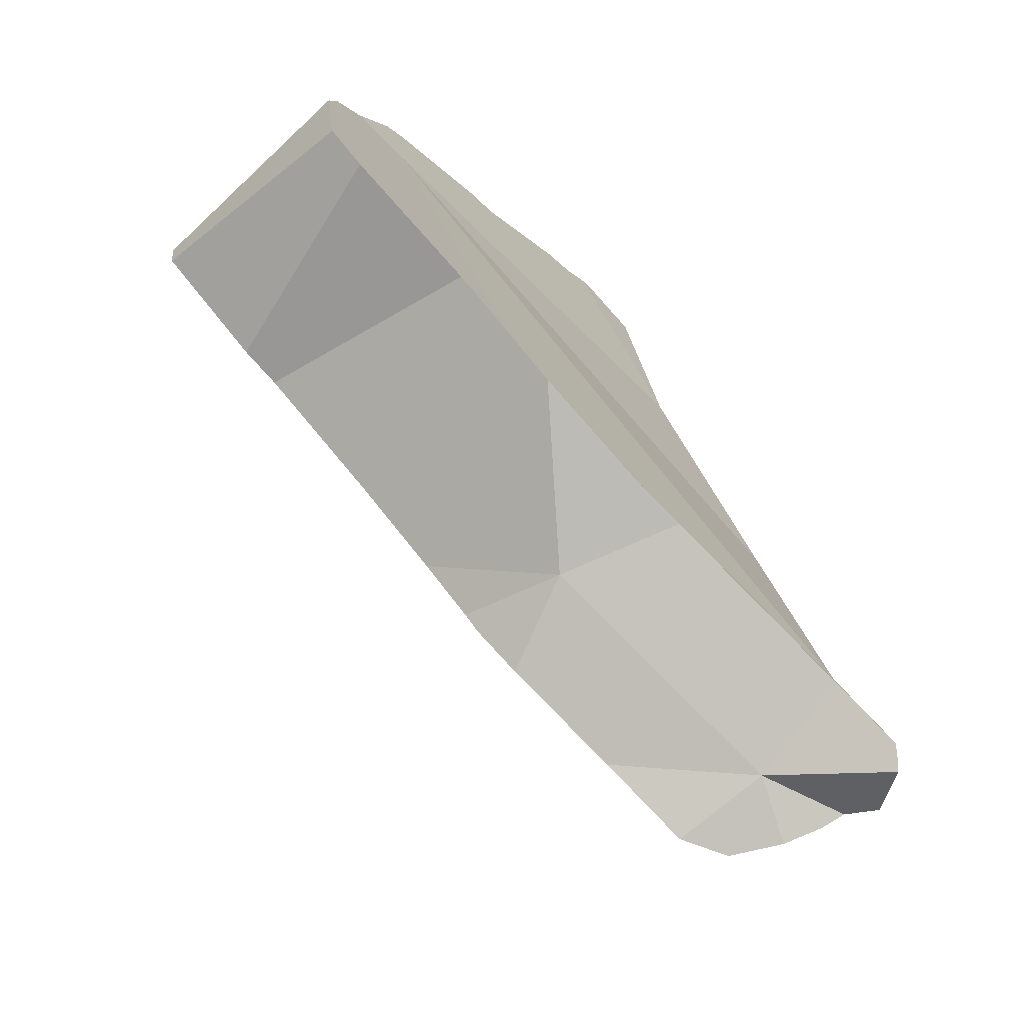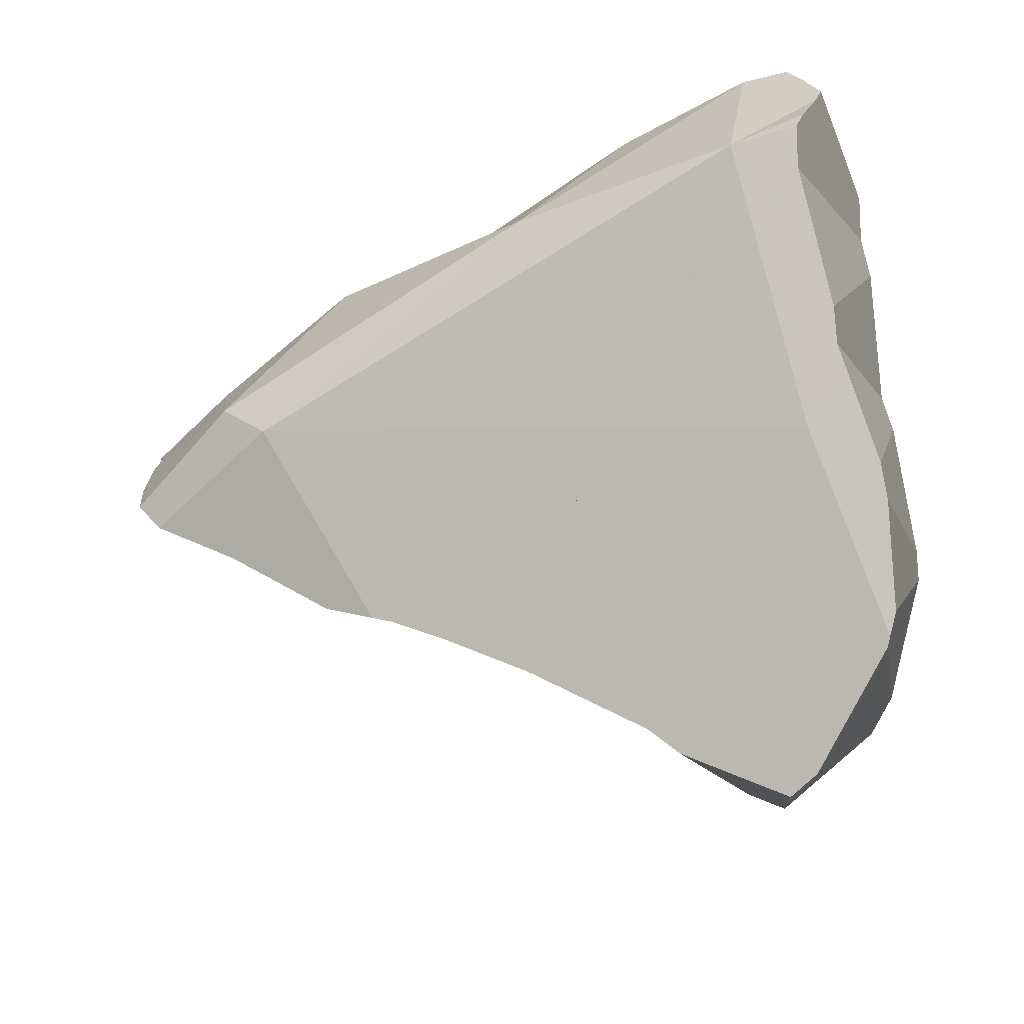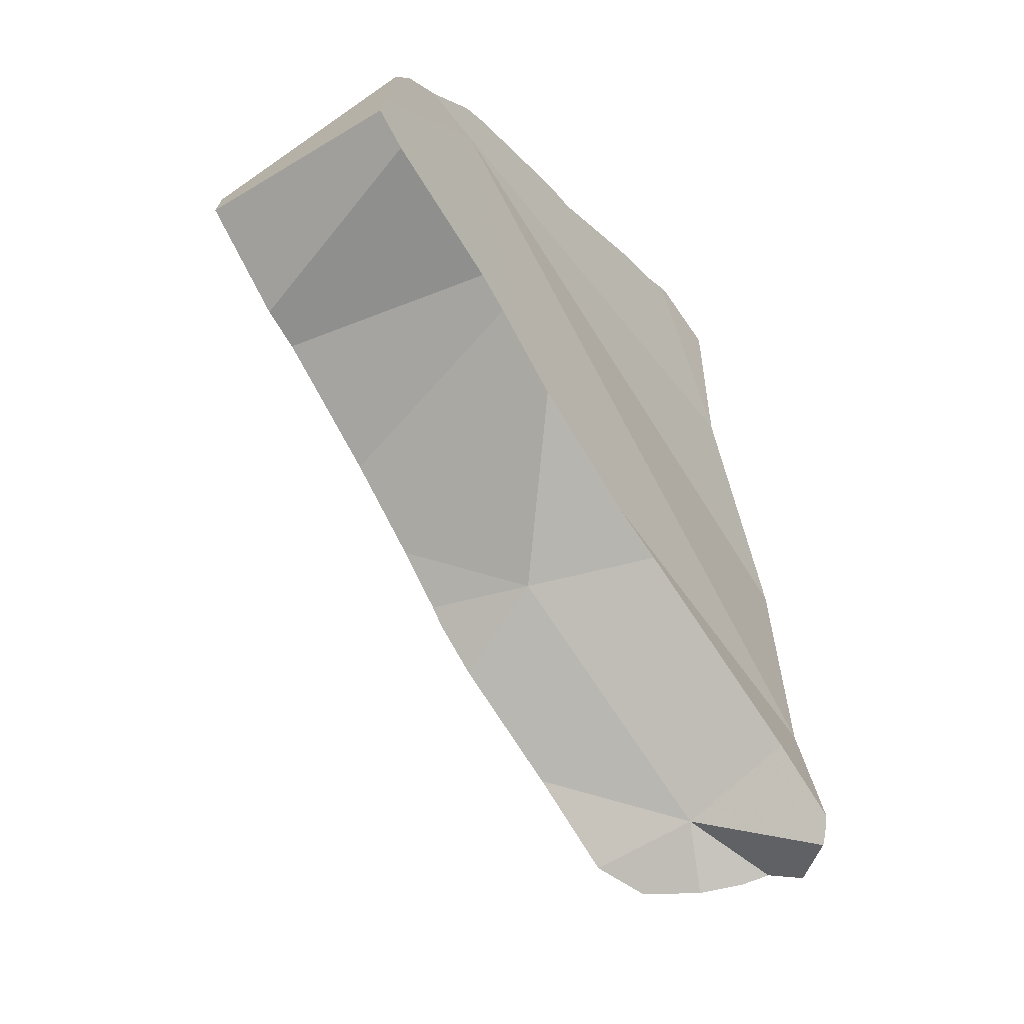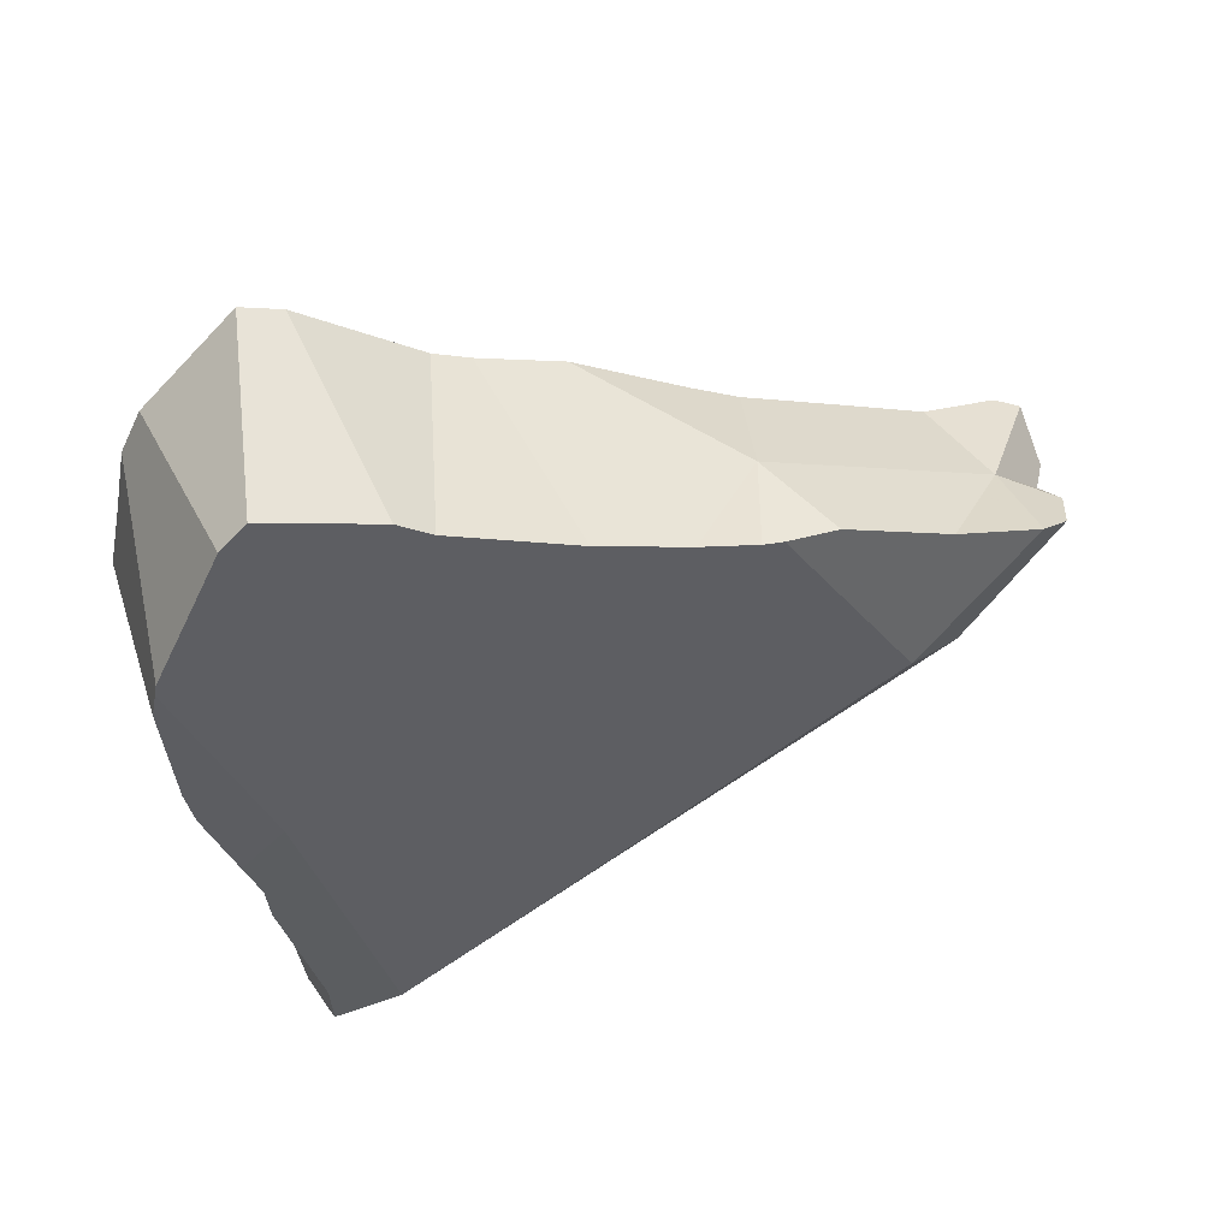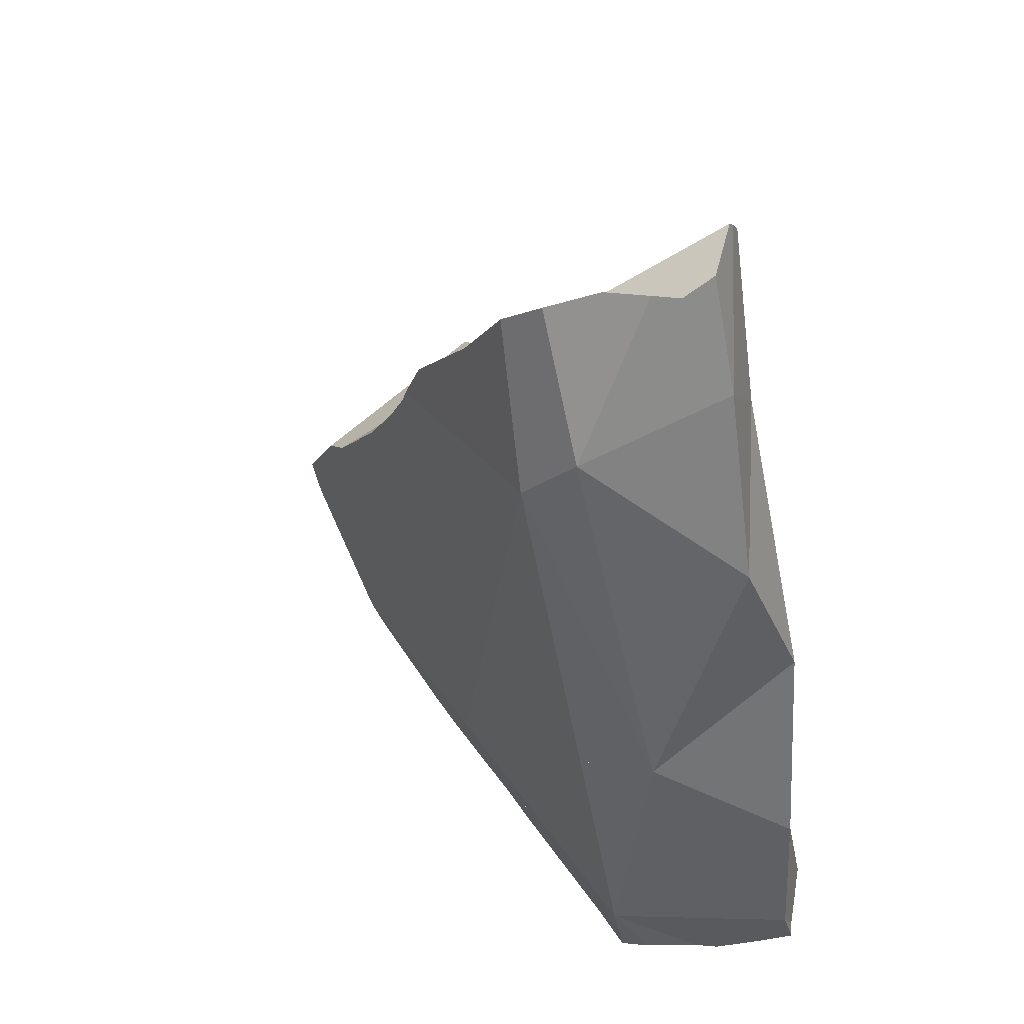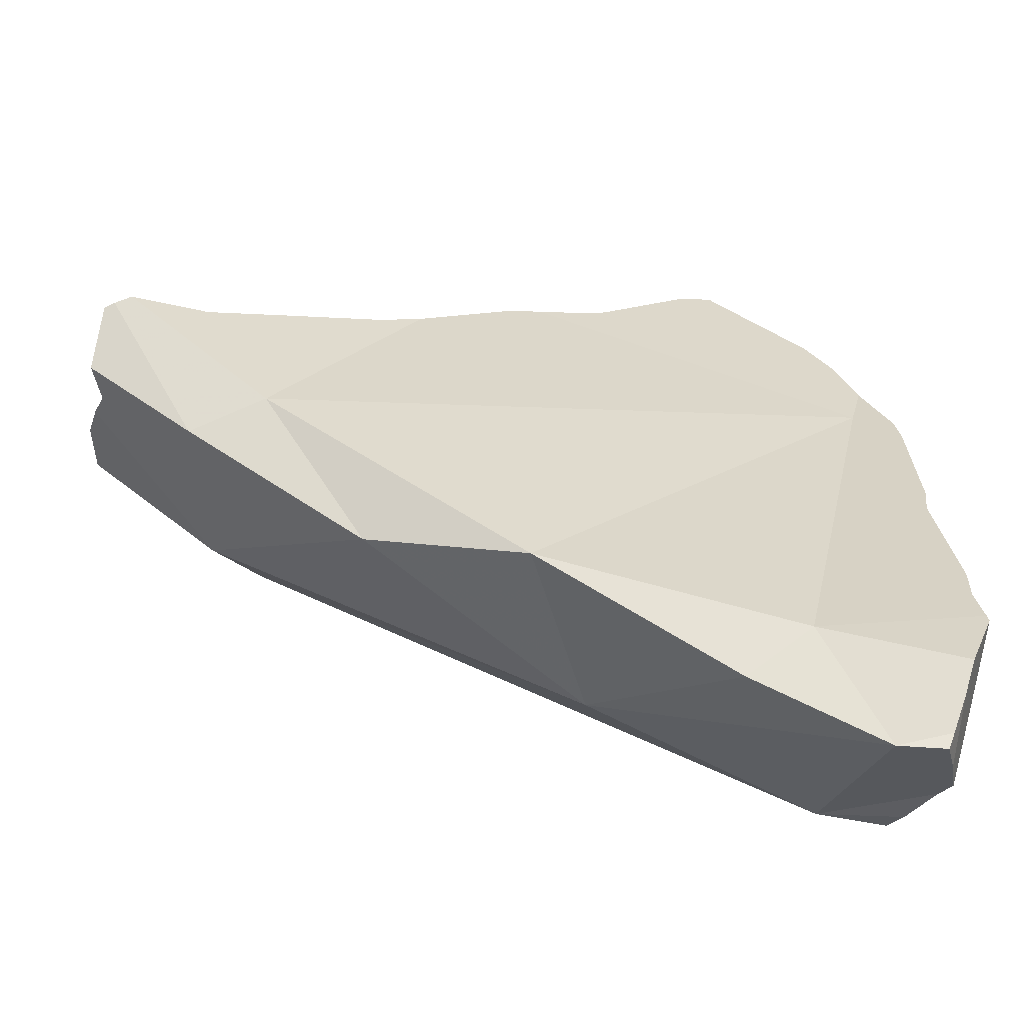
<metadata>
{"format":"obj","ext":"obj","renderer":"f3d","projection":"perspective","resolution":1024,"background":"white","views":[{"elev":57.2,"azim":-106.1,"up":"+Y"},{"elev":-61.8,"azim":9.6,"up":"+Z"},{"elev":59.0,"azim":-94.2,"up":"+Y"},{"elev":-73.3,"azim":-167.9,"up":"+Z"},{"elev":-27.8,"azim":-80.7,"up":"+Y"},{"elev":-28.9,"azim":-6.5,"up":"+Y"}]}
</metadata>
<code>
v -0.287 -0.4069 -0.02194
v -0.286 -0.4047 0.001219
v -0.2857 -0.4085 -0.03455
v -0.2853 -0.4078 -0.01212
v -0.2841 -0.391 0.004489
v -0.2835 -0.4079 -0.005949
v -0.2819 -0.39 0.005125
v -0.2796 -0.4065 -0.04417
v -0.2795 -0.4065 -0.04425
v -0.2784 -0.4144 -0.03375
v -0.2783 -0.3885 0.005757
v -0.2761 -0.4158 -0.0235
v -0.2745 -0.4169 -0.0198
v -0.2733 -0.3982 -0.02317
v -0.2723 -0.4176 -0.01523
v -0.269 -0.4164 0.002158
v -0.2687 -0.4122 0.003098
v -0.2686 -0.412 0.00316
v -0.2638 -0.42 0.002446
v -0.2637 -0.3999 0.005578
v -0.2617 -0.386 -0.002263
v -0.26 -0.4004 -0.05544
v -0.2579 -0.4309 -0.03151
v -0.2477 -0.4124 0.005381
v -0.2465 -0.4298 -0.0453
v -0.2436 -0.3779 -0.01376
v -0.2364 -0.3902 -0.07052
v -0.2255 -0.4437 0.001765
v -0.2247 -0.3888 -0.07604
v -0.2225 -0.3762 -0.05593
v -0.2217 -0.3684 -0.02755
v -0.2201 -0.388 -0.07771
v -0.2117 -0.3627 -0.03451
v -0.2072 -0.3841 -0.08335
v -0.205 -0.3587 -0.03869
v -0.1905 -0.4491 0.009429
v -0.1883 -0.3489 -0.04901
v -0.1872 -0.3771 -0.09275
v -0.1803 -0.346 -0.05281
v -0.1742 -0.4674 -0.02555
v -0.1724 -0.468 -0.0261
v -0.1723 -0.468 -0.02472
v -0.1721 -0.4678 -0.02338
v -0.1715 -0.4021 -0.08137
v -0.1714 -0.3919 -0.08772
v -0.1711 -0.4623 -0.04314
v -0.171 -0.4592 0.007329
v -0.1702 -0.4599 -0.04491
v -0.1699 -0.4649 -0.009842
v -0.1698 -0.3423 -0.05775
v -0.1696 -0.4613 0.002449
v -0.1686 -0.3688 -0.1026
v -0.167 -0.4546 0.00701
v -0.1665 -0.426 -0.06797
v -0.1663 -0.4533 0.006967
v -0.1657 -0.3828 -0.0339
v -0.1656 -0.4277 -0.06719
v -0.1654 -0.3499 -0.05427
v -0.1653 -0.3465 -0.05633
v -0.1648 -0.3873 -0.03134
v -0.1644 -0.3896 -0.03023
v -0.164 -0.3961 -0.08698
v -0.1623 -0.4334 -0.06427
v -0.1621 -0.3389 -0.06179
v -0.1601 -0.3651 -0.107
v -0.1571 -0.4369 -0.005111
v -0.1548 -0.3526 -0.0553
v -0.1533 -0.3602 -0.1118
v -0.1523 -0.4247 -0.01375
v -0.1512 -0.4142 -0.02048
v -0.1498 -0.4167 -0.01924
v -0.1448 -0.4728 0.004521
v -0.1392 -0.3616 -0.05377
v -0.1392 -0.4154 -0.08141
v -0.1383 -0.3215 -0.07846
v -0.1357 -0.4242 -0.07692
v -0.1355 -0.4269 -0.07533
v -0.1344 -0.4615 -0.05289
v -0.1338 -0.4783 -0.04207
v -0.1335 -0.4531 -0.05862
v -0.1332 -0.4774 0.003142
v -0.133 -0.4802 -0.03779
v -0.1322 -0.367 -0.05219
v -0.13 -0.4803 -0.00661
v -0.1296 -0.3184 -0.08256
v -0.1292 -0.4597 0.003195
v -0.1289 -0.3515 -0.1234
v -0.1285 -0.3763 -0.04744
v -0.1281 -0.4613 0.003036
v -0.1277 -0.4599 0.00323
v -0.1275 -0.4812 -0.01309
v -0.1273 -0.4593 0.002752
v -0.1235 -0.3896 -0.04156
v -0.1227 -0.4367 -0.01243
v -0.1226 -0.4401 -0.01038
v -0.1221 -0.4508 -0.003284
v -0.122 -0.3562 -0.1222
v -0.1214 -0.324 -0.08125
v -0.12 -0.4842 -0.04167
v -0.1199 -0.3985 -0.03683
v -0.1193 -0.4071 -0.03161
v -0.1191 -0.4844 -0.03629
v -0.1176 -0.4844 -0.0398
v -0.1173 -0.4846 -0.04075
v -0.1169 -0.4846 -0.04168
v -0.1163 -0.4411 -0.01024
v -0.1154 -0.4329 -0.01578
v -0.1128 -0.4853 0.0007341
v -0.1126 -0.4776 -0.04686
v -0.1121 -0.4262 -0.08166
v -0.1096 -0.4492 -0.06637
v -0.1051 -0.3351 -0.07859
v -0.105 -0.4779 -0.04732
v -0.1038 -0.4863 -0.04173
v -0.103 -0.3377 -0.07752
v -0.1023 -0.4421 -0.07182
v -0.1018 -0.4496 -0.06683
v -0.1017 -0.3816 -0.1118
v -0.1016 -0.4859 0.001637
v -0.1015 -0.4866 -0.03528
v -0.1007 -0.3839 -0.1107
v -0.1004 -0.4339 -0.07757
v -0.1002 -0.4822 0.001734
v -0.09871 -0.343 -0.07532
v -0.09854 -0.3885 -0.1078
v -0.09828 -0.4859 -0.007433
v -0.09823 -0.3672 -0.06084
v -0.09778 -0.4225 -0.08537
v -0.09733 -0.4739 0.002914
v -0.09706 -0.4857 -0.02335
v -0.09668 -0.4178 -0.08857
v -0.09639 -0.4104 -0.09352
v -0.09515 -0.4859 -0.01804
v -0.095 -0.466 0.004034
v -0.09366 -0.3549 -0.06939
v -0.08951 -0.4076 -0.03479
v -0.0888 -0.3652 -0.06294
v -0.08844 -0.4423 -0.01182
v -0.0879 -0.4007 -0.0395
v -0.08748 -0.4342 -0.01728
v -0.08747 -0.3681 -0.06118
v -0.08742 -0.4499 -0.006923
v -0.08722 -0.4515 -0.005908
v -0.08691 -0.3737 -0.05746
v -0.08686 -0.3742 -0.05713
f 8 22 9
f 9 25 8
f 12 8 10
f 10 8 25
f 14 8 12
f 14 22 8
f 25 9 22
f 10 23 12
f 10 25 23
f 13 15 12
f 12 23 13
f 15 14 12
f 15 13 23
f 14 15 17
f 14 17 18
f 14 18 20
f 14 20 21
f 14 21 26
f 30 22 14
f 14 26 31
f 14 31 30
f 15 16 17
f 16 15 19
f 15 23 19
f 17 16 18
f 16 19 18
f 19 20 18
f 19 24 20
f 23 28 19
f 19 28 24
f 20 24 21
f 24 26 21
f 25 22 27
f 30 27 22
f 23 25 40
f 23 40 28
f 24 31 26
f 28 36 24
f 24 33 31
f 24 60 33
f 24 36 60
f 25 27 29
f 25 29 32
f 34 25 32
f 25 34 54
f 40 25 41
f 41 25 46
f 46 25 57
f 25 54 57
f 30 29 27
f 40 36 28
f 30 32 29
f 30 31 33
f 30 34 32
f 30 33 35
f 30 50 34
f 30 35 37
f 37 39 30
f 39 50 30
f 35 33 60
f 50 38 34
f 38 54 34
f 37 35 60
f 40 49 36
f 36 51 47
f 36 47 53
f 36 49 51
f 36 53 55
f 36 55 70
f 60 36 61
f 61 36 70
f 37 60 39
f 44 38 45
f 44 54 38
f 59 45 38
f 50 59 38
f 39 58 50
f 56 58 39
f 39 60 56
f 41 42 40
f 40 42 43
f 40 43 49
f 42 41 69
f 41 46 69
f 43 42 69
f 49 43 69
f 56 44 45
f 54 44 61
f 60 44 56
f 61 44 60
f 58 56 45
f 58 45 59
f 48 46 57
f 46 48 69
f 51 53 47
f 63 48 57
f 48 63 71
f 69 48 71
f 66 51 49
f 49 69 66
f 50 58 59
f 51 55 53
f 66 55 51
f 71 57 54
f 54 61 70
f 71 54 70
f 70 55 66
f 63 57 71
f 70 66 69
f 71 70 69
f 91 84 81
f 84 108 81
f 91 81 89
f 81 108 89
f 91 108 84
f 92 89 90
f 108 90 89
f 96 91 89
f 96 89 92
f 92 90 134
f 108 134 90
f 91 96 109
f 102 91 103
f 102 108 91
f 103 91 109
f 96 92 142
f 92 134 142
f 96 106 109
f 106 96 142
f 102 103 130
f 133 108 102
f 133 102 130
f 105 104 103
f 104 120 103
f 105 103 109
f 103 120 130
f 105 114 104
f 104 114 120
f 109 114 105
f 106 107 111
f 107 106 138
f 111 109 106
f 106 142 138
f 111 107 136
f 136 107 138
f 108 119 123
f 119 108 126
f 108 123 129
f 108 133 126
f 108 129 134
f 109 111 113
f 109 113 114
f 113 111 116
f 116 111 136
f 114 113 130
f 117 113 116
f 117 140 113
f 130 113 133
f 113 143 133
f 113 140 138
f 113 138 142
f 113 142 143
f 130 120 114
f 140 117 116
f 140 116 136
f 126 123 119
f 126 129 123
f 126 143 129
f 133 143 126
f 129 143 134
f 142 134 143
f 138 140 136
f 69 41 42
f 41 91 42
f 46 41 69
f 41 46 82
f 82 91 41
f 69 42 43
f 42 84 43
f 91 84 42
f 43 49 69
f 43 72 49
f 43 84 72
f 54 44 45
f 56 45 44
f 61 44 54
f 56 44 60
f 60 44 61
f 62 54 45
f 56 58 45
f 58 59 45
f 45 59 62
f 48 46 69
f 79 46 48
f 82 46 79
f 47 53 51
f 51 72 47
f 53 47 86
f 47 72 86
f 63 48 71
f 63 79 48
f 71 48 69
f 49 51 66
f 49 72 51
f 69 49 66
f 51 53 55
f 55 66 51
f 55 53 86
f 57 54 62
f 71 54 57
f 61 54 70
f 71 70 54
f 55 86 66
f 58 56 60
f 74 57 62
f 63 71 57
f 63 57 77
f 77 57 74
f 59 58 67
f 60 67 58
f 62 59 67
f 60 61 70
f 67 60 73
f 88 60 70
f 60 88 73
f 62 67 73
f 62 73 83
f 62 83 74
f 77 78 63
f 63 78 79
f 69 66 86
f 71 69 86
f 70 71 93
f 88 70 93
f 71 86 93
f 72 84 81
f 72 81 89
f 72 89 86
f 73 88 83
f 77 74 76
f 76 74 100
f 74 83 88
f 74 88 93
f 100 74 93
f 76 101 77
f 100 101 76
f 80 78 77
f 101 80 77
f 79 78 91
f 80 101 78
f 91 78 96
f 78 94 95
f 78 101 94
f 96 78 95
f 79 91 82
f 81 84 91
f 89 81 91
f 89 90 86
f 86 90 92
f 86 92 95
f 93 86 94
f 94 86 95
f 90 89 92
f 96 89 91
f 89 96 92
f 95 92 96
f 100 93 94
f 101 100 94
f 1 3 12
f 14 3 1
f 1 13 4
f 14 1 4
f 1 12 13
f 5 2 7
f 2 5 14
f 6 2 14
f 2 6 16
f 2 16 7
f 3 8 10
f 14 8 3
f 3 10 12
f 14 4 6
f 6 4 15
f 4 13 15
f 7 14 5
f 15 16 6
f 11 14 7
f 18 11 7
f 7 16 17
f 17 18 7
f 12 10 8
f 12 8 14
f 21 14 11
f 18 20 11
f 20 21 11
f 12 15 13
f 14 15 12
f 14 17 15
f 17 14 18
f 18 14 20
f 20 14 21
f 15 17 16
f 45 38 52
f 59 38 45
f 50 38 59
f 64 38 50
f 64 52 38
f 52 62 45
f 45 62 59
f 64 50 59
f 74 62 52
f 65 52 64
f 65 110 52
f 74 52 110
f 59 62 67
f 59 67 64
f 62 73 67
f 73 62 83
f 62 74 83
f 75 65 64
f 75 64 67
f 68 65 75
f 68 110 65
f 73 127 67
f 75 67 98
f 67 127 98
f 68 75 87
f 87 110 68
f 83 127 73
f 74 76 100
f 76 74 110
f 83 74 88
f 88 74 93
f 93 74 100
f 87 75 85
f 85 75 98
f 76 77 101
f 77 76 110
f 100 76 101
f 99 80 77
f 101 77 80
f 99 77 110
f 80 79 78
f 78 79 91
f 80 78 101
f 91 96 78
f 95 94 78
f 78 94 101
f 96 95 78
f 99 79 80
f 82 91 79
f 82 79 99
f 91 82 102
f 99 102 82
f 88 127 83
f 87 85 97
f 97 85 98
f 97 110 87
f 88 93 127
f 109 96 91
f 103 91 102
f 109 91 103
f 93 100 127
f 101 94 95
f 106 95 96
f 101 95 127
f 106 107 95
f 95 107 127
f 106 96 109
f 97 98 112
f 118 110 97
f 97 112 115
f 97 115 124
f 97 124 118
f 98 127 112
f 102 99 103
f 99 104 103
f 99 105 104
f 110 105 99
f 100 101 127
f 105 103 104
f 105 109 103
f 110 109 105
f 111 107 106
f 111 106 109
f 136 107 111
f 107 136 127
f 110 111 109
f 110 116 111
f 110 122 116
f 121 110 118
f 121 128 110
f 122 110 128
f 116 136 111
f 112 127 115
f 127 124 115
f 139 116 122
f 139 136 116
f 141 121 118
f 118 124 135
f 118 135 137
f 141 118 137
f 121 125 128
f 125 121 141
f 128 139 122
f 127 135 124
f 128 125 131
f 131 125 132
f 145 132 125
f 141 144 125
f 144 145 125
f 135 127 137
f 136 144 127
f 144 137 127
f 131 139 128
f 132 139 131
f 145 139 132
f 136 139 144
f 144 141 137
f 144 139 145

</code>
